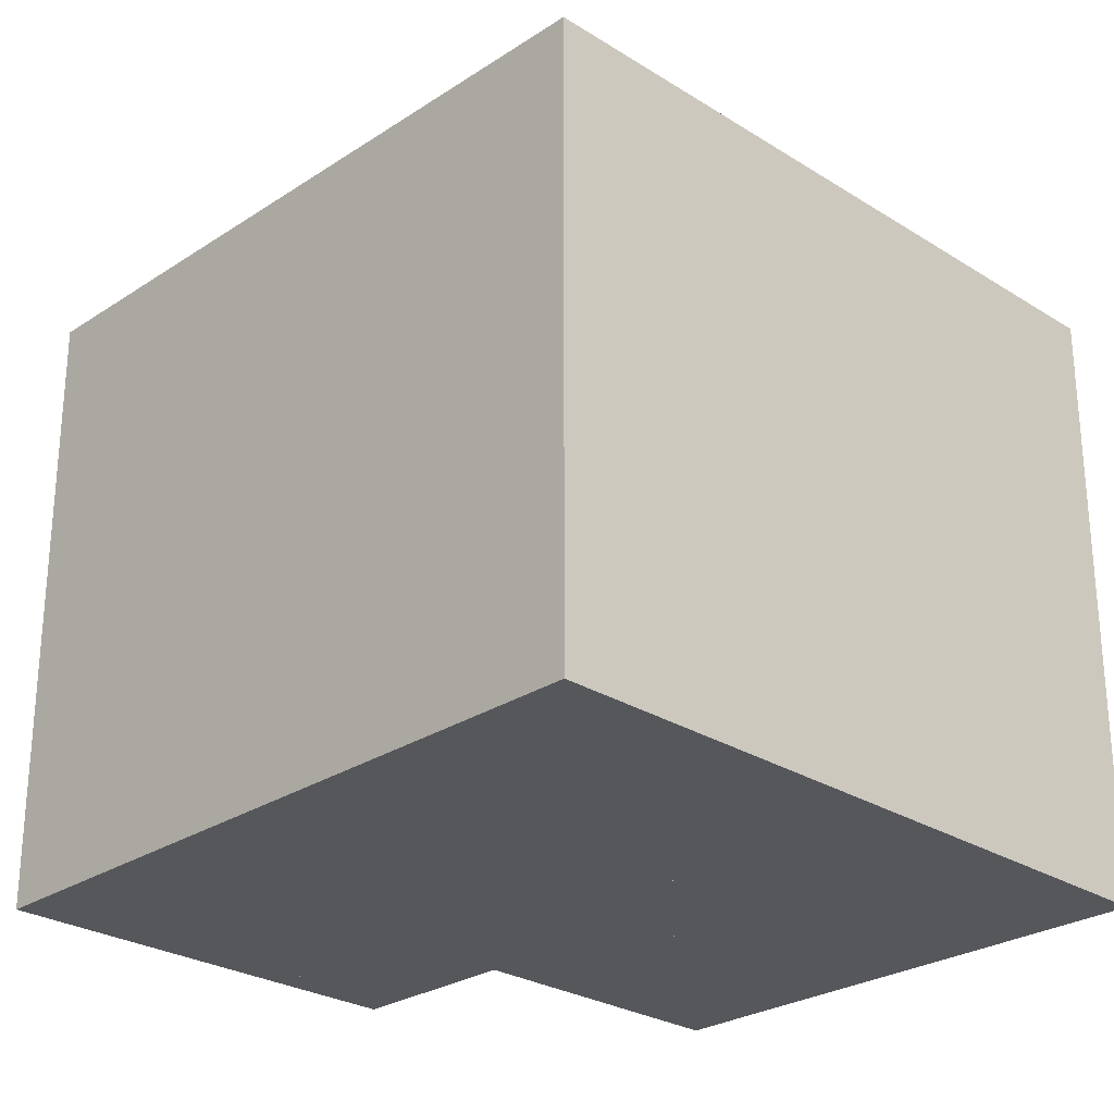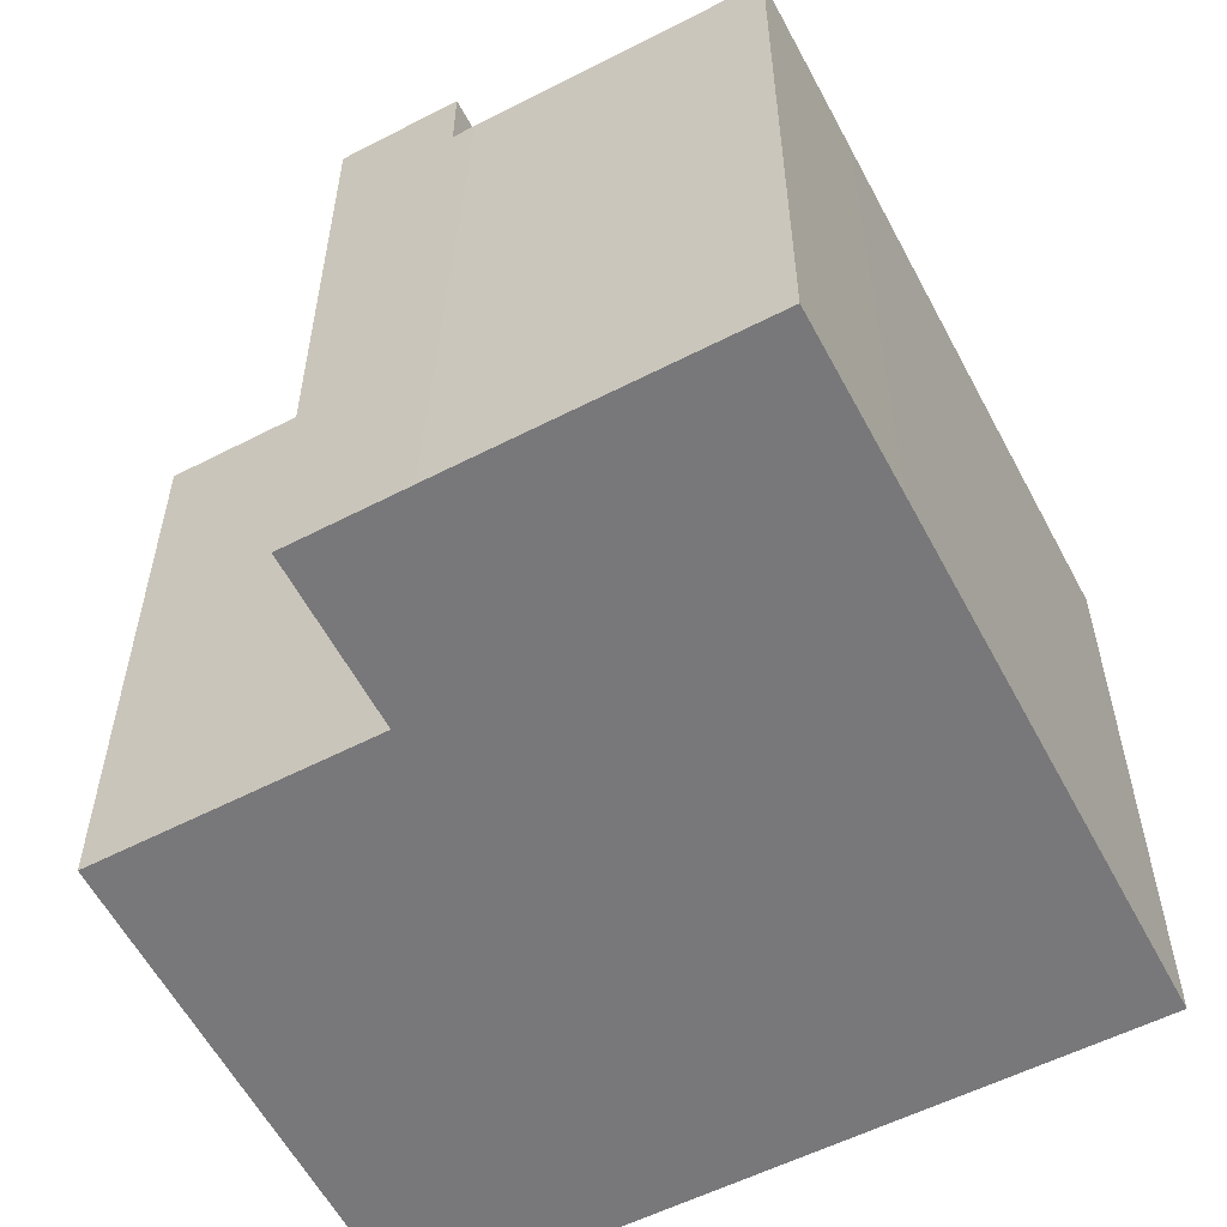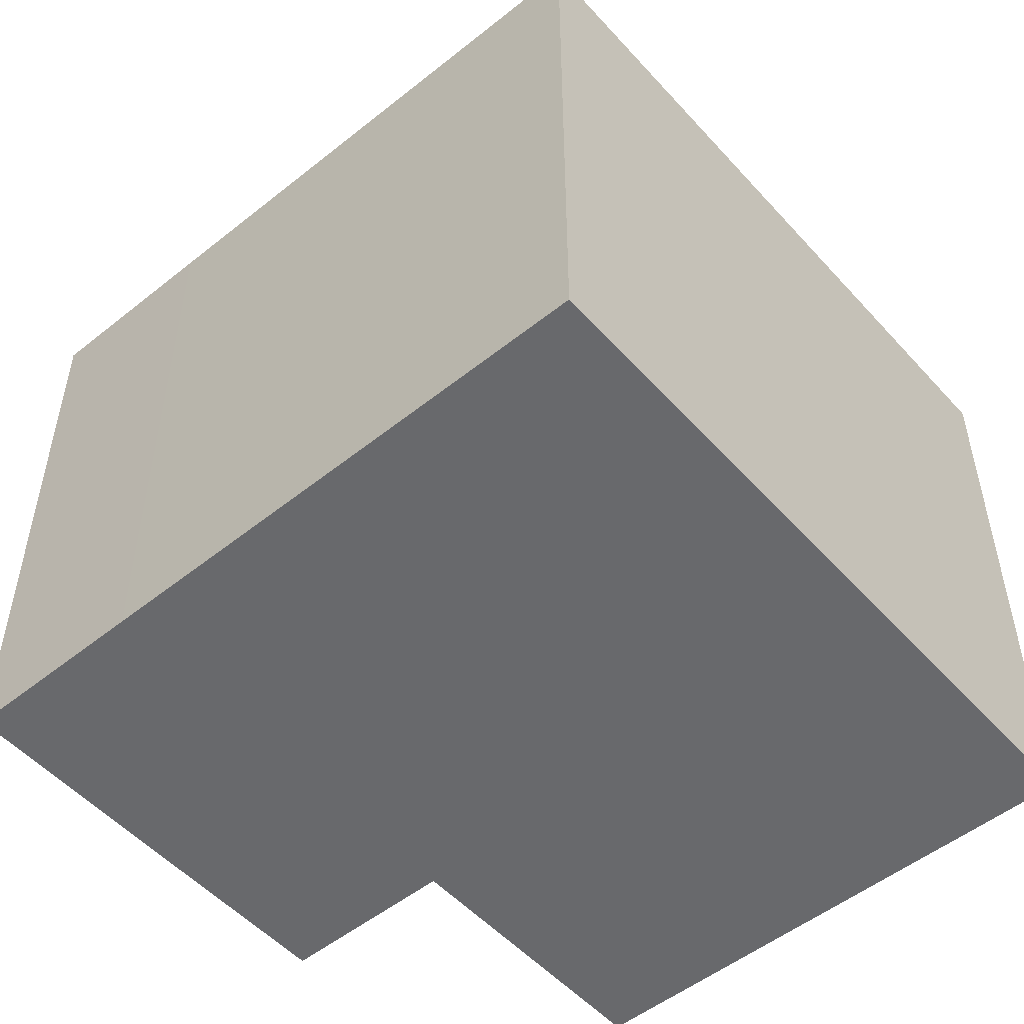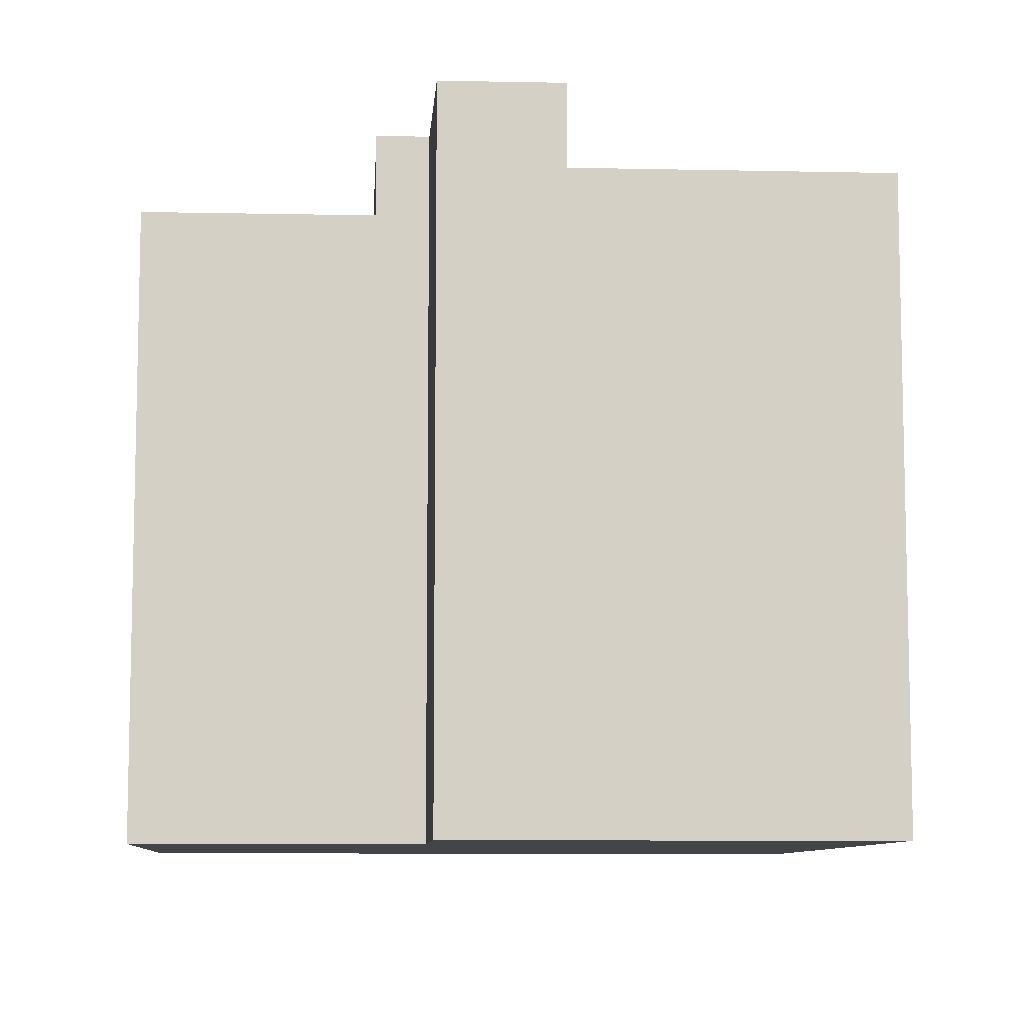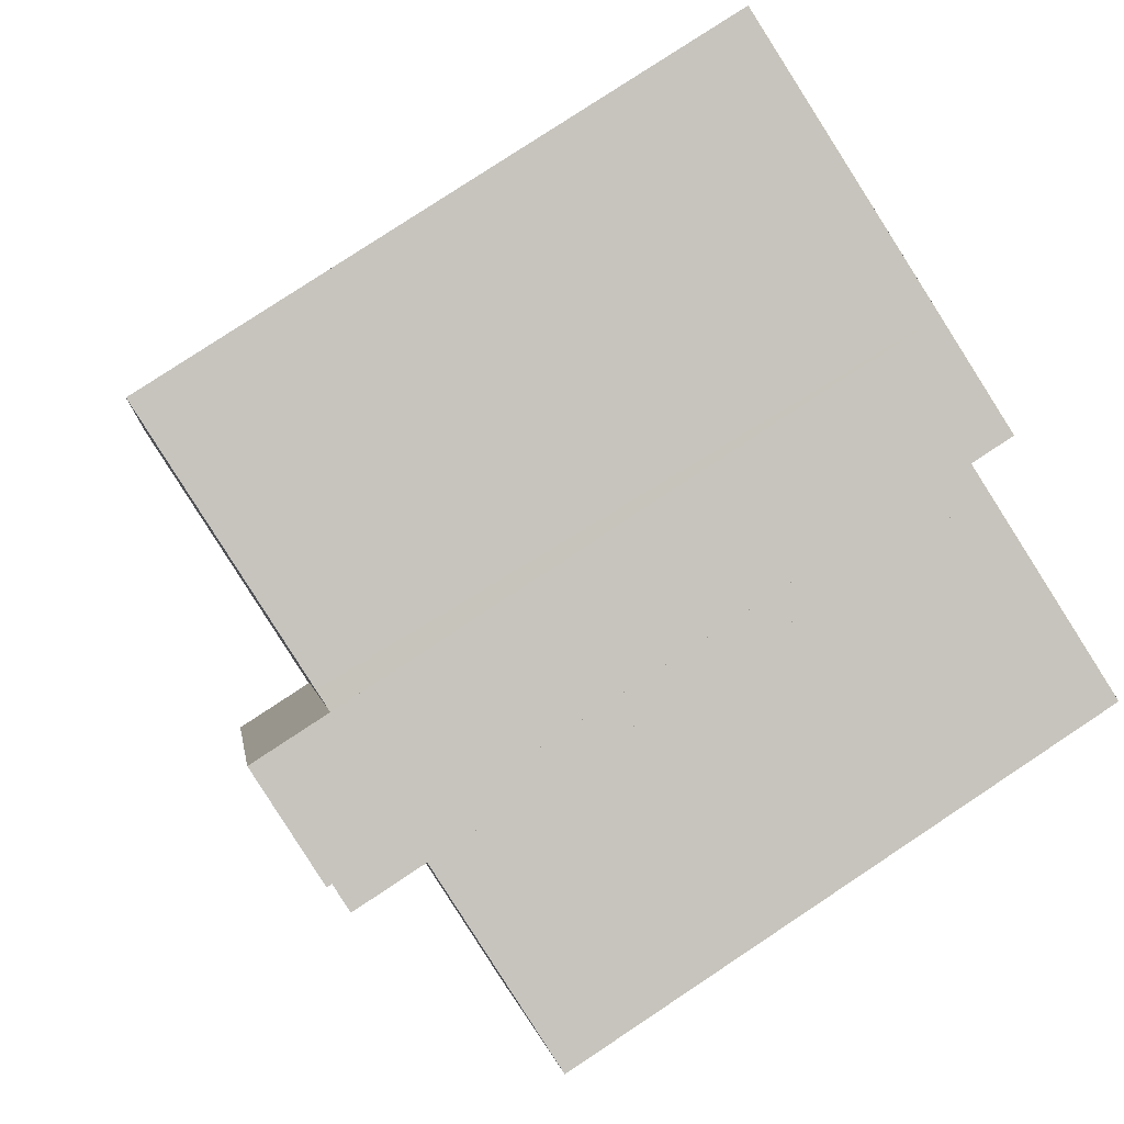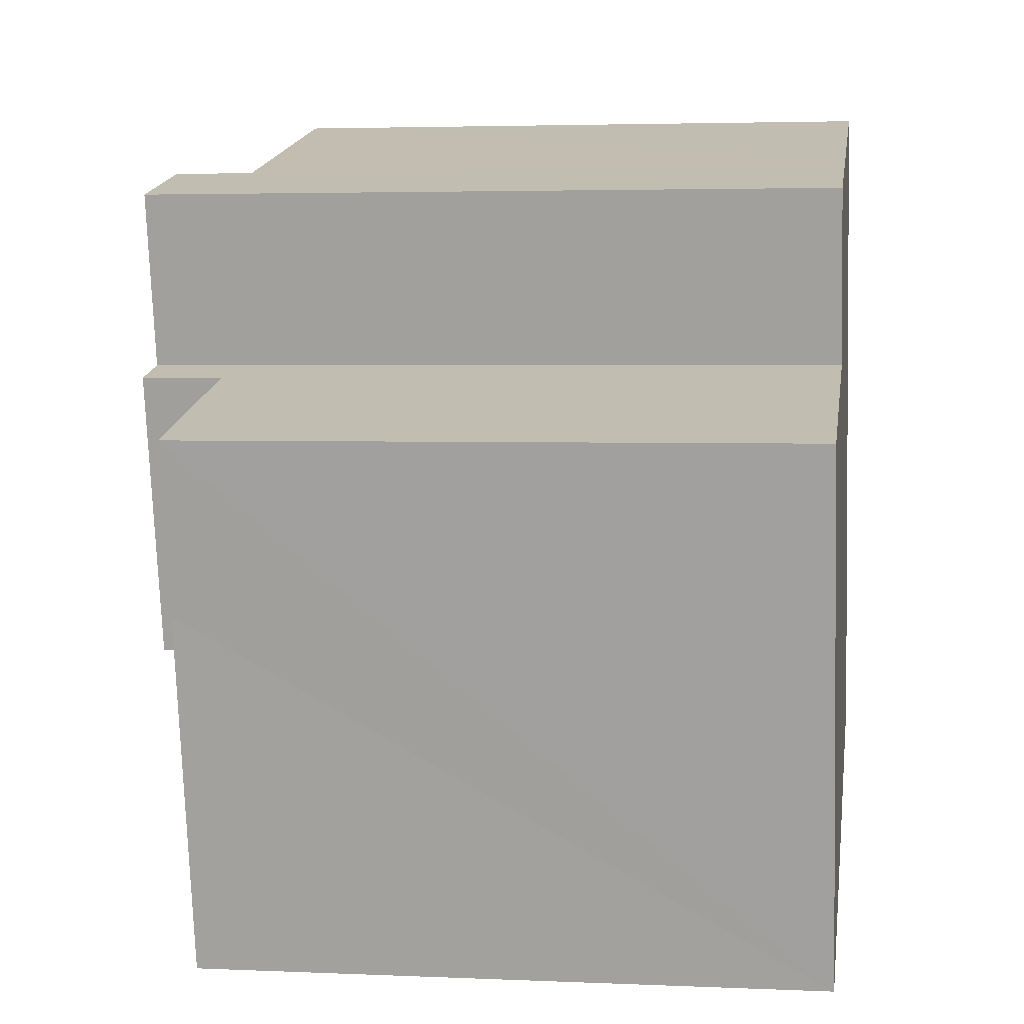
<metadata>
{"format":"obj","ext":"obj","renderer":"f3d","projection":"perspective","resolution":1024,"background":"white","views":[{"elev":-26.9,"azim":122.2,"up":"+Y"},{"elev":-57.5,"azim":14.3,"up":"+Y"},{"elev":-52.8,"azim":117.3,"up":"+Y"},{"elev":-8.6,"azim":-17.1,"up":"+Y"},{"elev":79.2,"azim":-123.5,"up":"+Z"},{"elev":3.5,"azim":-81.6,"up":"+Z"}]}
</metadata>
<code>
v  2.679 16.45 -11.8
v  9.289 16.45 -12.38
v  3.131 16.45 -13.84
v  1.733 16.45 -7.527
v  1.049 16.45 -4.435
v  0 16.45 1.007e-15
v  5.975 16.45 1.479
v  7.785 16.45 -6.088
v  13.82 16.45 -11.3
v  12.32 16.45 -5.009
v  21.82 16.45 -9.396
v  10.48 16.45 2.701
v  9.405 16.45 7.179
v  9.976 16.45 7.322
v  20.32 16.45 -3.106
v  17.4 16.45 9.14
v  18.56 16.45 4.301
v  18.49 16.45 4.606
v  3.131 8.475e-16 -13.84
v  0 0 0
v  2.679 7.224e-16 -11.8
v  1.733 4.609e-16 -7.527
v  1.049 2.716e-16 -4.435
v  12.32 3.067e-16 -5.009
v  9.405 -4.396e-16 7.179
v  10.48 -1.654e-16 2.701
v  5.975 -9.056e-17 1.479
v  7.785 3.728e-16 -6.088
v  17.4 -5.597e-16 9.14
v  9.976 -4.483e-16 7.322
v  18.49 -2.82e-16 4.606
v  18.56 -2.634e-16 4.301
v  20.32 1.902e-16 -3.106
v  21.82 5.753e-16 -9.396
v  13.82 6.918e-16 -11.3
v  9.289 7.579e-16 -12.38
v  10.48 18.62 2.701
v  6.276 18.62 6.399
v  9.405 18.62 7.179
v  7.335 18.62 1.816
v  12.32 18.62 -5.009
v  5.975 18.62 1.479
v  7.785 18.62 -6.088
v  7.335 -1.112e-16 1.816
v  6.276 -3.918e-16 6.399
g defaultobject
f 1 2 3
f 2 1 4
f 2 4 5
f 2 5 6
f 2 6 7
f 2 7 8
f 8 9 2
f 9 8 10
f 9 10 11
f 11 10 12
f 11 12 13
f 11 13 14
f 11 14 15
f 15 14 16
f 15 16 17
f 17 16 18
f 19 1 3
f 1 19 4
f 4 19 5
f 5 19 6
f 6 19 20
f 20 19 21
f 20 21 22
f 20 22 23
f 24 12 10
f 12 24 13
f 13 24 25
f 25 24 26
f 20 7 6
f 7 20 27
f 28 10 8
f 10 28 24
f 25 14 13
f 14 25 16
f 16 25 29
f 29 25 30
f 31 16 29
f 16 31 18
f 18 31 32
f 18 32 17
f 17 32 33
f 17 33 15
f 15 33 34
f 15 34 11
f 27 8 7
f 8 27 28
f 34 9 11
f 9 34 2
f 2 34 3
f 3 34 35
f 3 35 19
f 19 35 36
f 23 27 20
f 27 23 22
f 27 22 21
f 27 21 19
f 27 19 28
f 28 19 36
f 28 36 24
f 24 36 35
f 24 35 29
f 29 35 31
f 31 35 34
f 31 34 33
f 31 33 32
f 26 30 25
f 30 26 29
f 29 26 24
f 37 38 39
f 38 37 40
f 40 37 41
f 40 41 42
f 42 41 43
f 27 40 42
f 40 27 44
f 45 39 38
f 39 45 25
f 44 38 40
f 38 44 45
f 28 42 43
f 42 28 27
f 25 37 39
f 37 25 41
f 41 25 24
f 24 25 26
f 24 43 41
f 43 24 28
f 45 26 25
f 26 45 44
f 26 44 24
f 24 44 27
f 24 27 28

</code>
